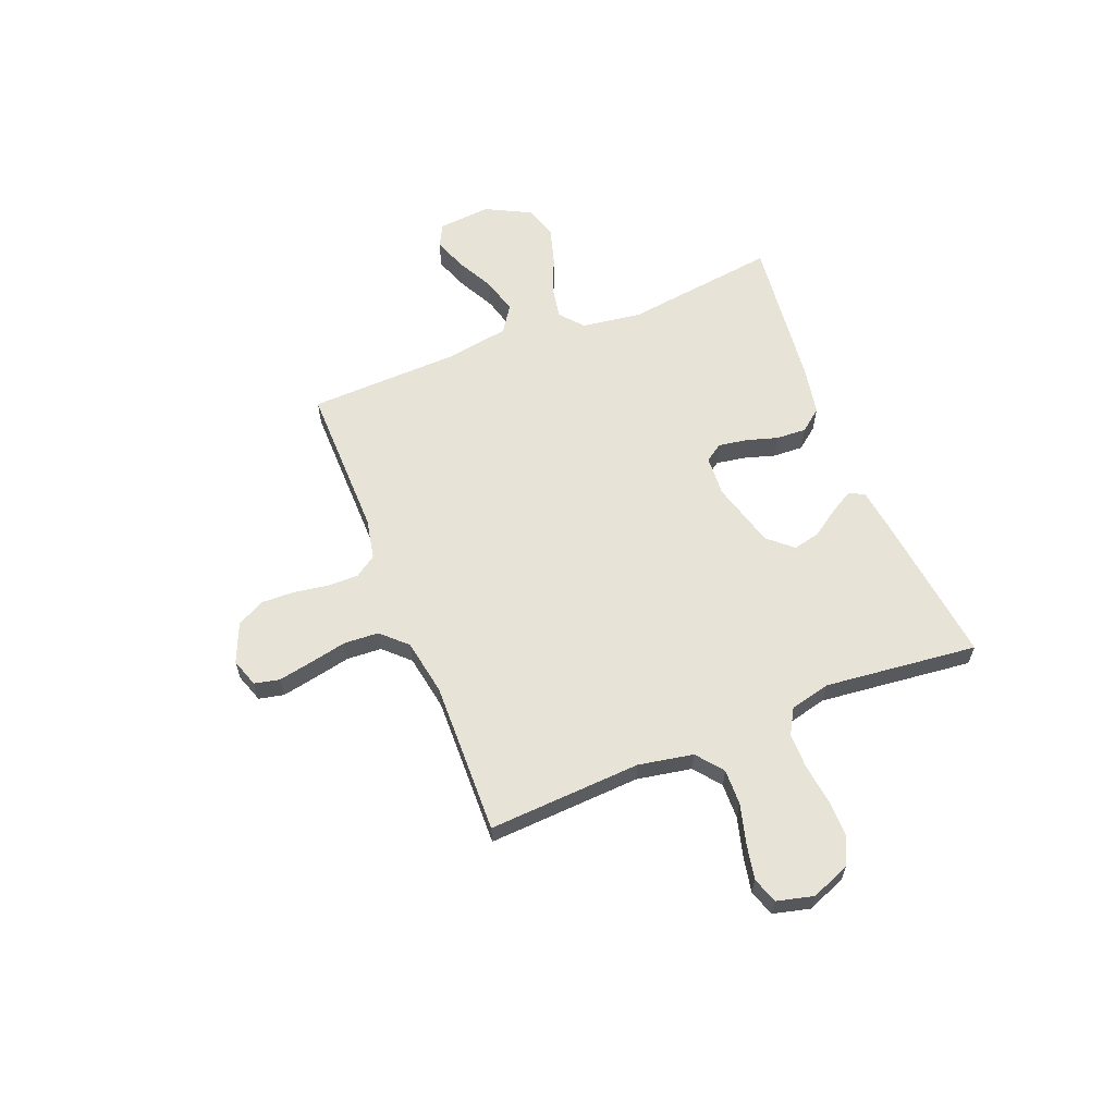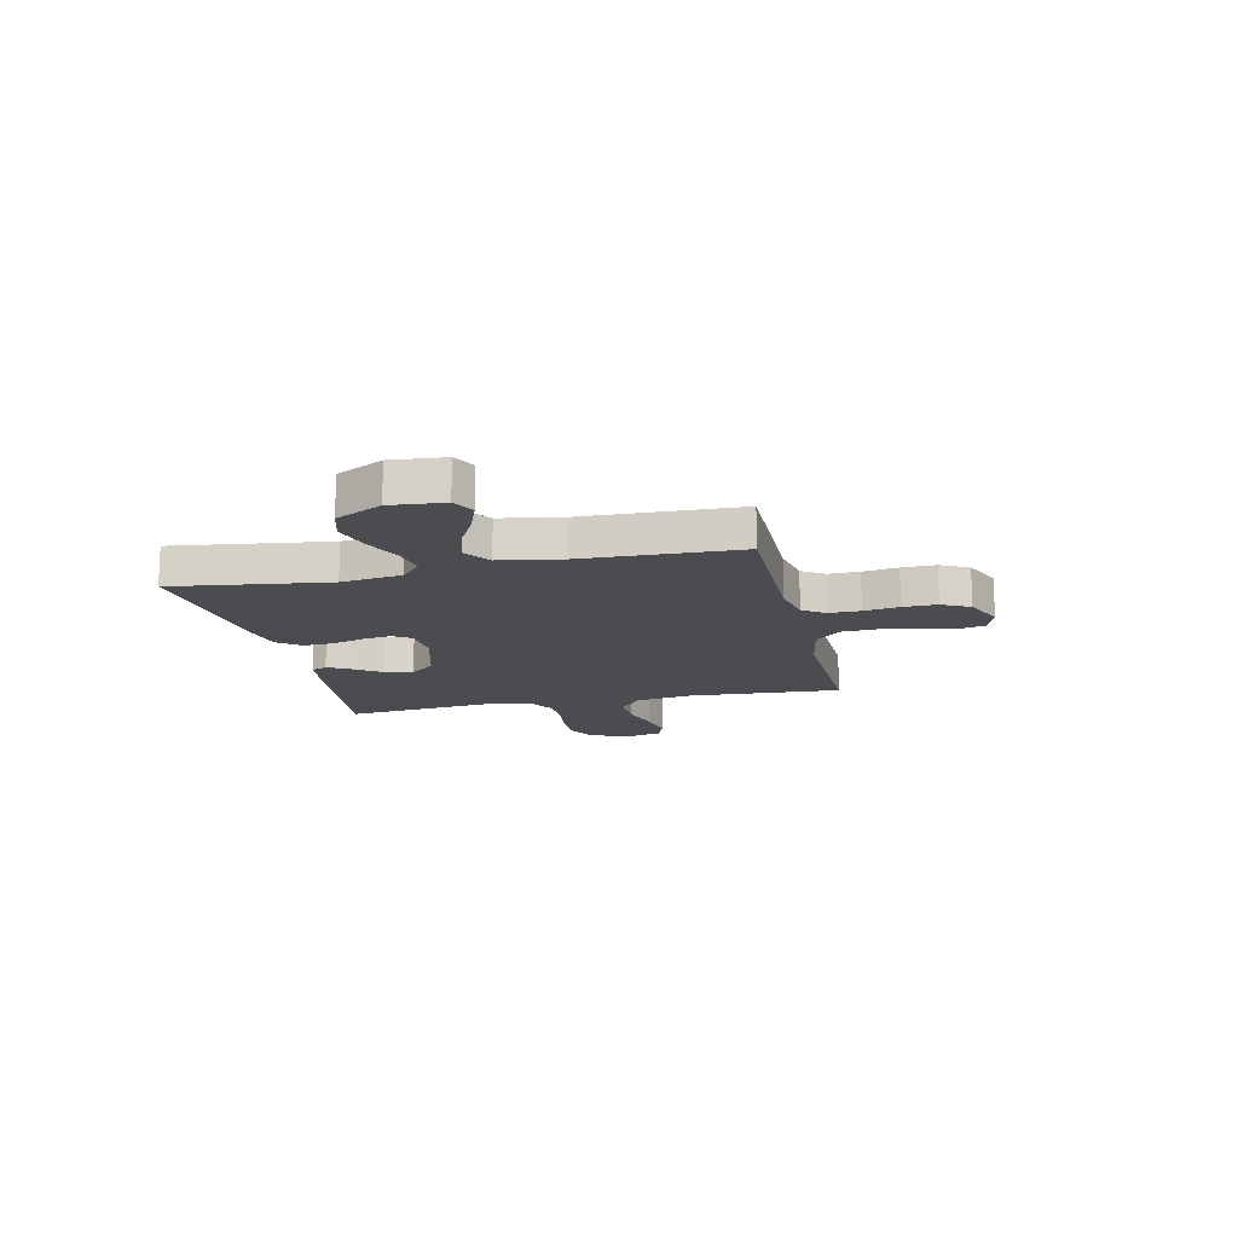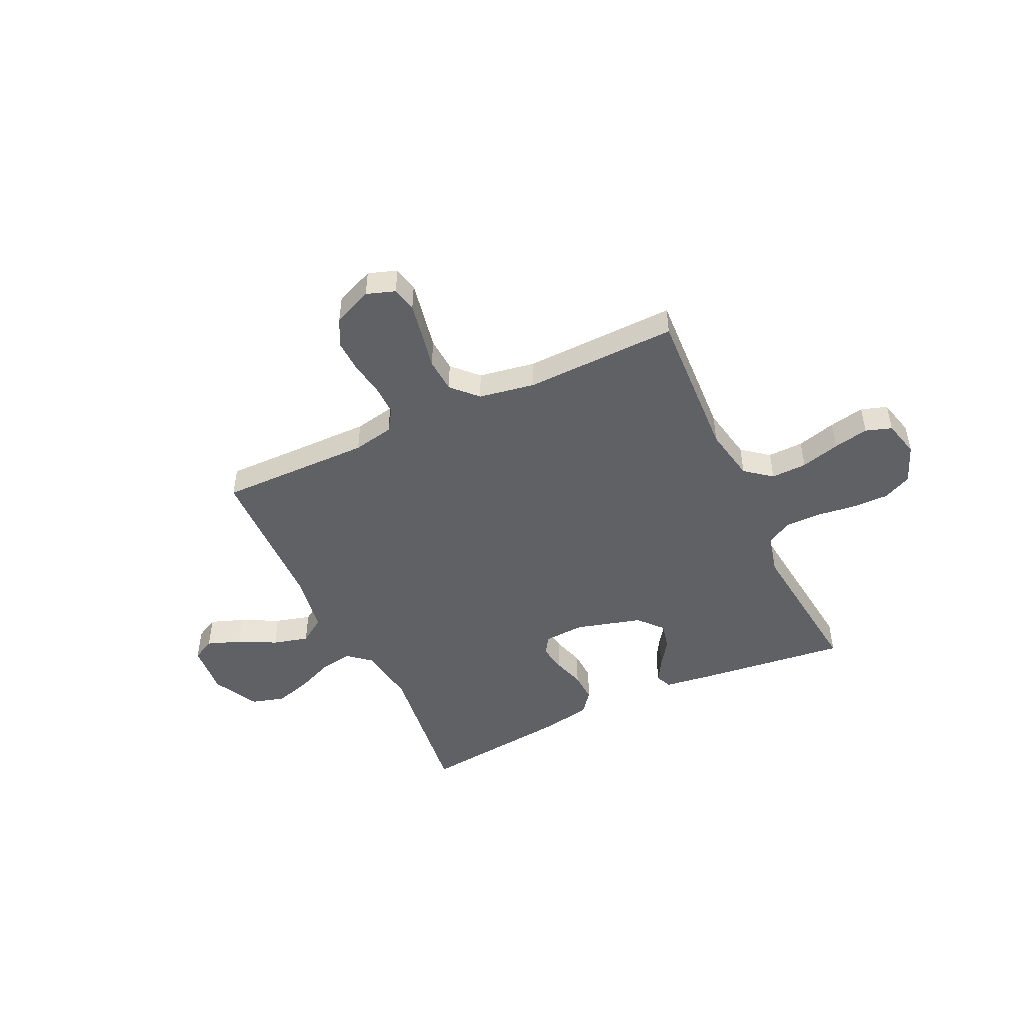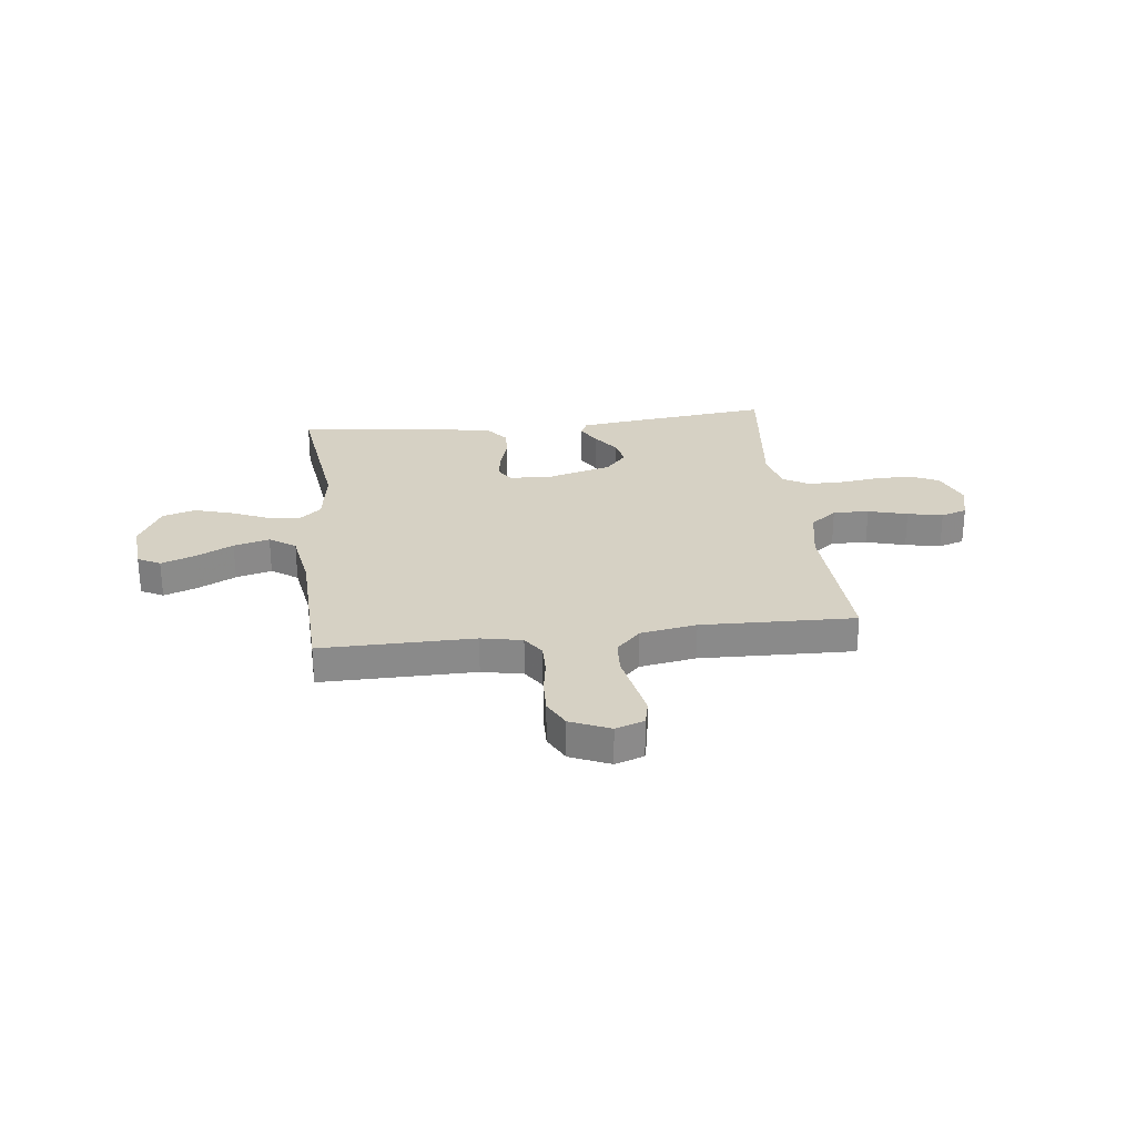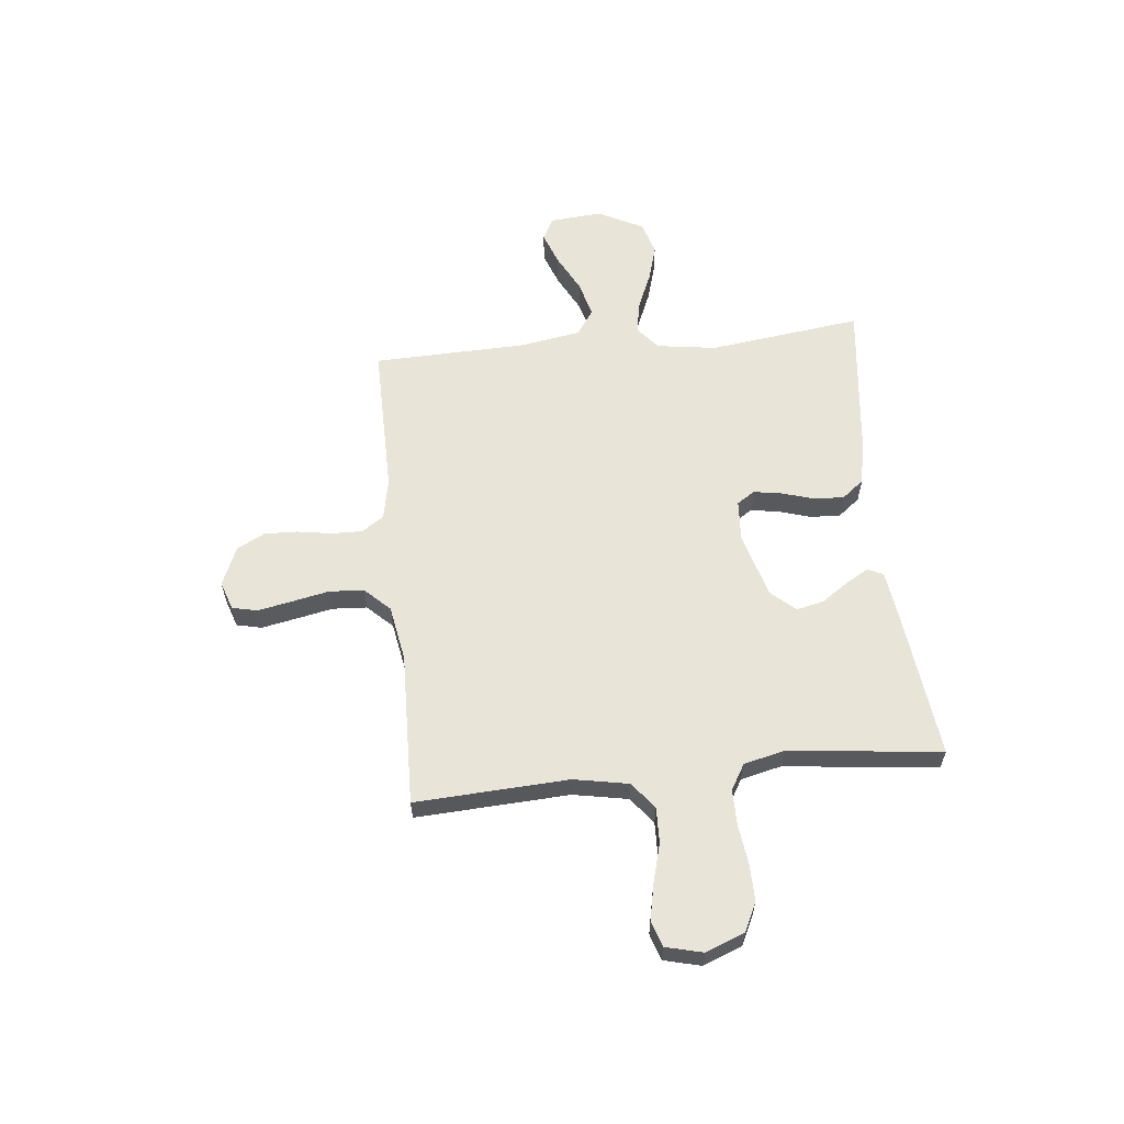
<metadata>
{"format":"obj","ext":"obj","renderer":"f3d","projection":"perspective","resolution":1024,"background":"white","views":[{"elev":61.5,"azim":68.2,"up":"+Y"},{"elev":-14.8,"azim":-77.4,"up":"+Y"},{"elev":-47.9,"azim":25.3,"up":"+Y"},{"elev":26.9,"azim":-6.6,"up":"+Y"},{"elev":59.9,"azim":84.1,"up":"+Y"}]}
</metadata>
<code>
v -0.5 0.07 0.5
v -0.2 0.07 0.497
v -0.12 0.07 0.513
v -0.091 0.07 0.556
v -0.092 0.07 0.616
v -0.103 0.07 0.684
v -0.105 0.07 0.749
v -0.077 0.07 0.803
v 0 0.07 0.836
v 0.056 0.07 0.817
v 0.067 0.07 0.768
v 0.054 0.07 0.701
v 0.039 0.07 0.628
v 0.043 0.07 0.56
v 0.09 0.07 0.511
v 0.2 0.07 0.492
v 0.5 0.07 0.5
v 0.484 0.07 0.2
v 0.504 0.07 0.093
v 0.556 0.07 0.052
v 0.626 0.07 0.054
v 0.703 0.07 0.075
v 0.772 0.07 0.089
v 0.823 0.07 0.072
v 0.841 0.07 0
v 0.811 0.07 -0.076
v 0.755 0.07 -0.103
v 0.682 0.07 -0.102
v 0.605 0.07 -0.092
v 0.536 0.07 -0.092
v 0.486 0.07 -0.121
v 0.467 0.07 -0.2
v 0.5 0.07 -0.5
v 0.2 0.07 -0.465
v 0.112 0.07 -0.453
v 0.098 0.07 -0.422
v 0.124 0.07 -0.377
v 0.16 0.07 -0.325
v 0.172 0.07 -0.272
v 0.13 0.07 -0.224
v 0 0.07 -0.188
v -0.079 0.07 -0.193
v -0.102 0.07 -0.228
v -0.093 0.07 -0.283
v -0.074 0.07 -0.346
v -0.071 0.07 -0.405
v -0.105 0.07 -0.448
v -0.2 0.07 -0.466
v -0.5 0.07 -0.5
v -0.461 0.07 -0.2
v -0.478 0.07 -0.083
v -0.523 0.07 -0.045
v -0.586 0.07 -0.056
v -0.659 0.07 -0.087
v -0.731 0.07 -0.108
v -0.796 0.07 -0.089
v -0.842 0.07 0
v -0.833 0.07 0.103
v -0.789 0.07 0.126
v -0.724 0.07 0.102
v -0.65 0.07 0.064
v -0.58 0.07 0.045
v -0.529 0.07 0.08
v -0.509 0.07 0.2
v -0.5 0 0.5
v -0.2 0 0.497
v -0.12 0 0.513
v -0.091 0 0.556
v -0.092 0 0.616
v -0.103 0 0.684
v -0.105 0 0.749
v -0.077 0 0.803
v 0 0 0.836
v 0.056 0 0.817
v 0.067 0 0.768
v 0.054 0 0.701
v 0.039 0 0.628
v 0.043 0 0.56
v 0.09 0 0.511
v 0.2 0 0.492
v 0.5 0 0.5
v 0.484 0 0.2
v 0.504 0 0.093
v 0.556 0 0.052
v 0.626 0 0.054
v 0.703 0 0.075
v 0.772 0 0.089
v 0.823 0 0.072
v 0.841 0 0
v 0.811 0 -0.076
v 0.755 0 -0.103
v 0.682 0 -0.102
v 0.605 0 -0.092
v 0.536 0 -0.092
v 0.486 0 -0.121
v 0.467 0 -0.2
v 0.5 0 -0.5
v 0.2 0 -0.465
v 0.112 0 -0.453
v 0.098 0 -0.422
v 0.124 0 -0.377
v 0.16 0 -0.325
v 0.172 0 -0.272
v 0.13 0 -0.224
v 0 0 -0.188
v -0.079 0 -0.193
v -0.102 0 -0.228
v -0.093 0 -0.283
v -0.074 0 -0.346
v -0.071 0 -0.405
v -0.105 0 -0.448
v -0.2 0 -0.466
v -0.5 0 -0.5
v -0.461 0 -0.2
v -0.478 0 -0.083
v -0.523 0 -0.045
v -0.586 0 -0.056
v -0.659 0 -0.087
v -0.731 0 -0.108
v -0.796 0 -0.089
v -0.842 0 0
v -0.833 0 0.103
v -0.789 0 0.126
v -0.724 0 0.102
v -0.65 0 0.064
v -0.58 0 0.045
v -0.529 0 0.08
v -0.509 0 0.2
f 58 59 60 61
f 58 61 62
f 57 58 62
f 56 57 62
f 53 54 55 56
f 52 53 56 62
f 51 52 62 63
f 47 48 49 50
f 47 50 51
f 44 45 46 47
f 43 44 47 51
f 42 43 51 63
f 35 36 37 38
f 33 34 35 38
f 32 33 38 39
f 31 32 39 40
f 26 27 28 29
f 26 29 30
f 25 26 30
f 24 25 30
f 21 22 23 24
f 21 24 30
f 20 21 30 31
f 16 17 18
f 15 16 18 19
f 10 11 12 13
f 8 9 10 13
f 8 13 14
f 5 6 7 8
f 4 5 8 14
f 3 4 14 15
f 64 1 2
f 41 42 63 64
f 19 20 31 40
f 19 40 41 64
f 15 19 64
f 2 3 15 64
f 125 124 123 122
f 126 125 122
f 126 122 121
f 126 121 120
f 120 119 118 117
f 126 120 117 116
f 127 126 116 115
f 114 113 112 111
f 115 114 111
f 111 110 109 108
f 115 111 108 107
f 127 115 107 106
f 102 101 100 99
f 102 99 98 97
f 103 102 97 96
f 104 103 96 95
f 93 92 91 90
f 94 93 90
f 94 90 89
f 94 89 88
f 88 87 86 85
f 94 88 85
f 95 94 85 84
f 82 81 80
f 83 82 80 79
f 77 76 75 74
f 77 74 73 72
f 78 77 72
f 72 71 70 69
f 78 72 69 68
f 79 78 68 67
f 66 65 128
f 128 127 106 105
f 104 95 84 83
f 128 105 104 83
f 128 83 79
f 128 79 67 66
f 1 65 66 2
f 2 66 67 3
f 3 67 68 4
f 4 68 69 5
f 5 69 70 6
f 6 70 71 7
f 7 71 72 8
f 8 72 73 9
f 9 73 74 10
f 10 74 75 11
f 11 75 76 12
f 12 76 77 13
f 13 77 78 14
f 14 78 79 15
f 15 79 80 16
f 16 80 81 17
f 17 81 82 18
f 18 82 83 19
f 19 83 84 20
f 20 84 85 21
f 21 85 86 22
f 22 86 87 23
f 23 87 88 24
f 24 88 89 25
f 25 89 90 26
f 26 90 91 27
f 27 91 92 28
f 28 92 93 29
f 29 93 94 30
f 30 94 95 31
f 31 95 96 32
f 32 96 97 33
f 33 97 98 34
f 34 98 99 35
f 35 99 100 36
f 36 100 101 37
f 37 101 102 38
f 38 102 103 39
f 39 103 104 40
f 40 104 105 41
f 41 105 106 42
f 42 106 107 43
f 43 107 108 44
f 44 108 109 45
f 45 109 110 46
f 46 110 111 47
f 47 111 112 48
f 48 112 113 49
f 49 113 114 50
f 50 114 115 51
f 51 115 116 52
f 52 116 117 53
f 53 117 118 54
f 54 118 119 55
f 55 119 120 56
f 56 120 121 57
f 57 121 122 58
f 58 122 123 59
f 59 123 124 60
f 60 124 125 61
f 61 125 126 62
f 62 126 127 63
f 63 127 128 64
f 64 128 65 1

</code>
